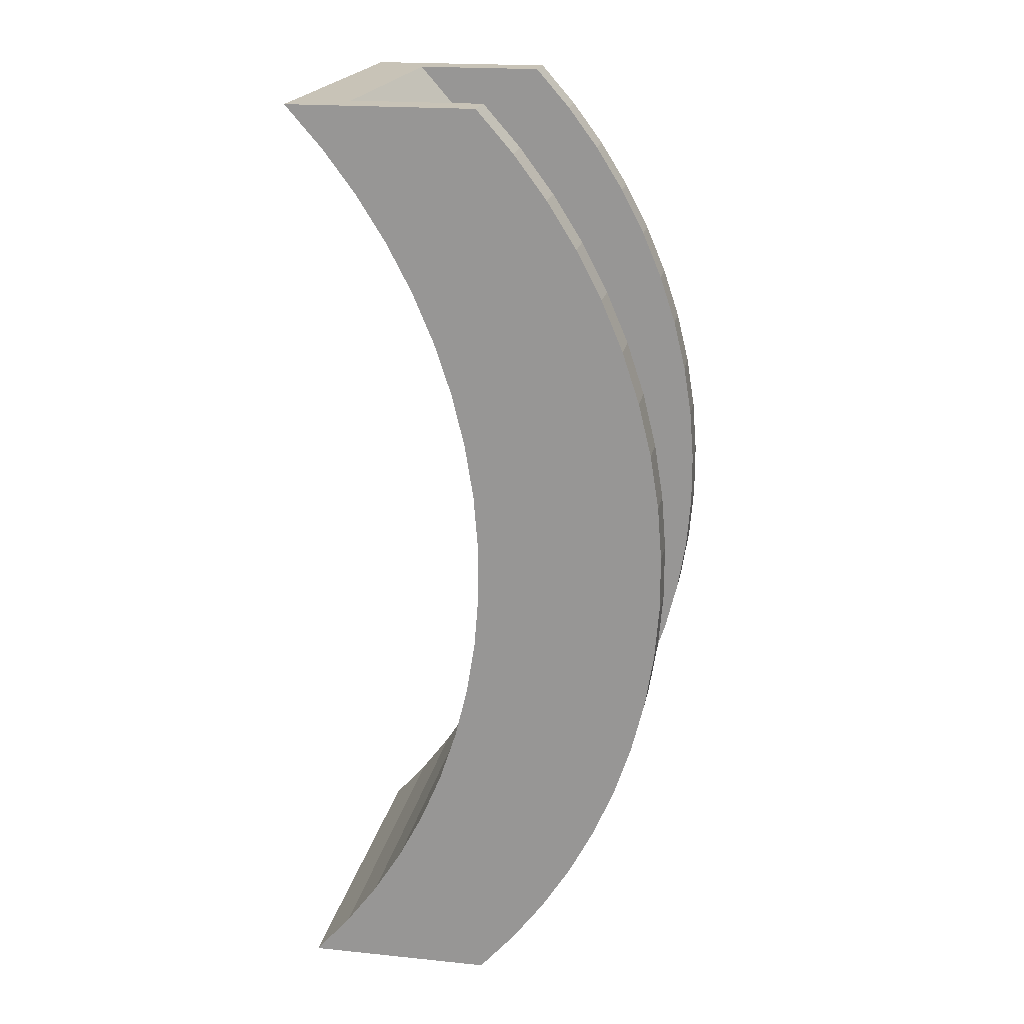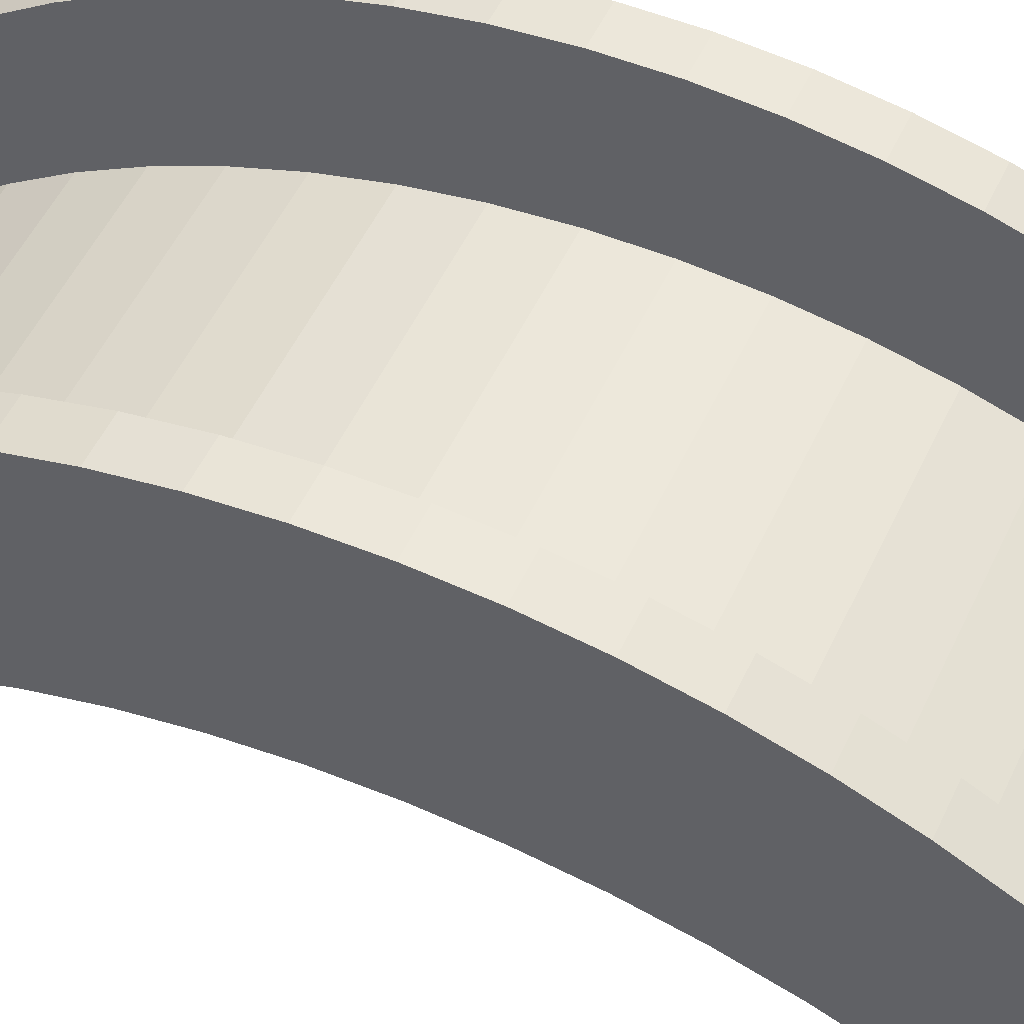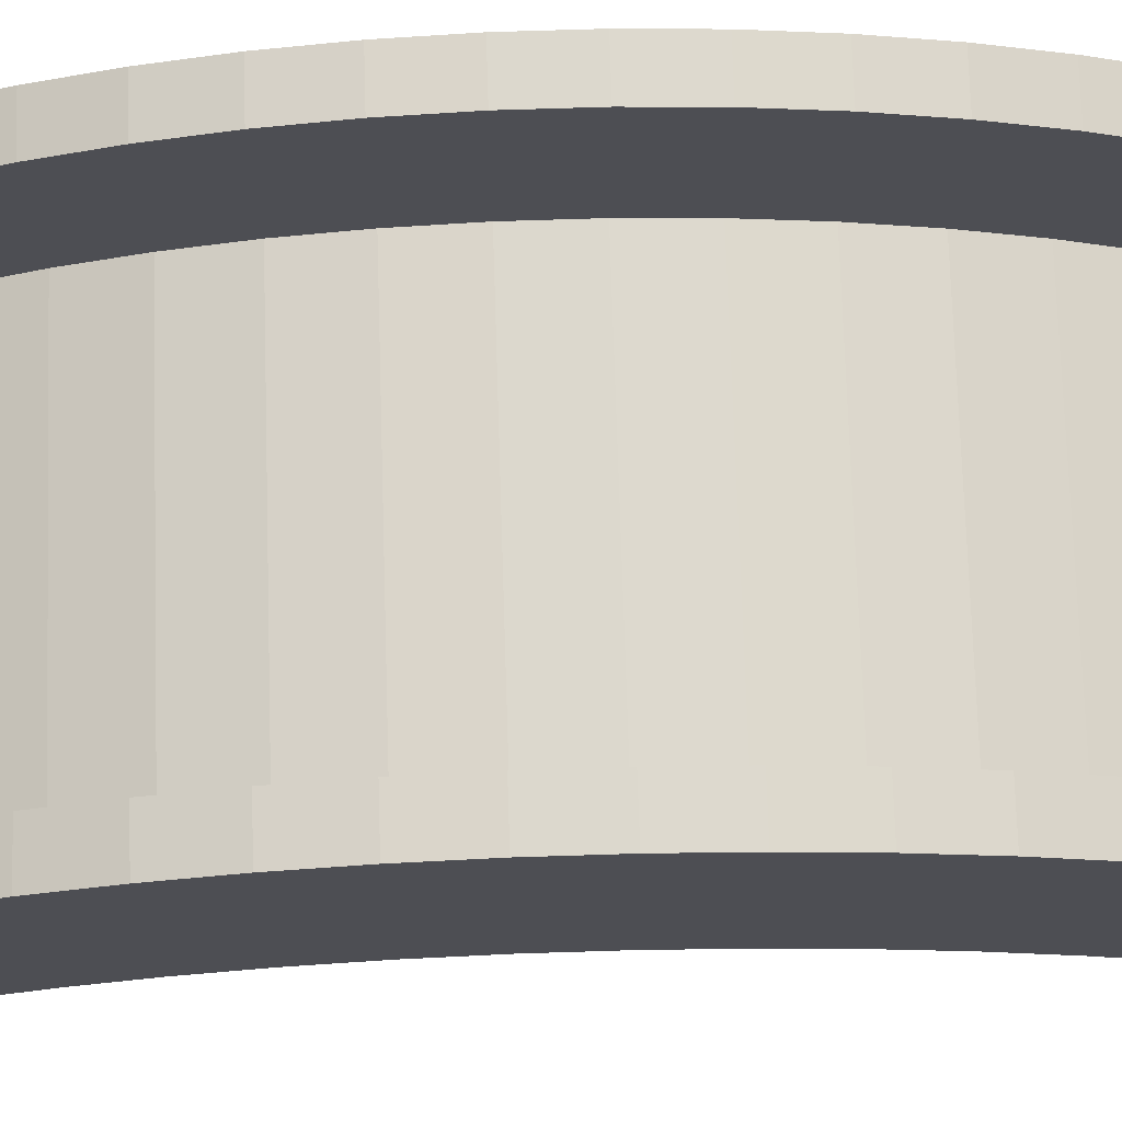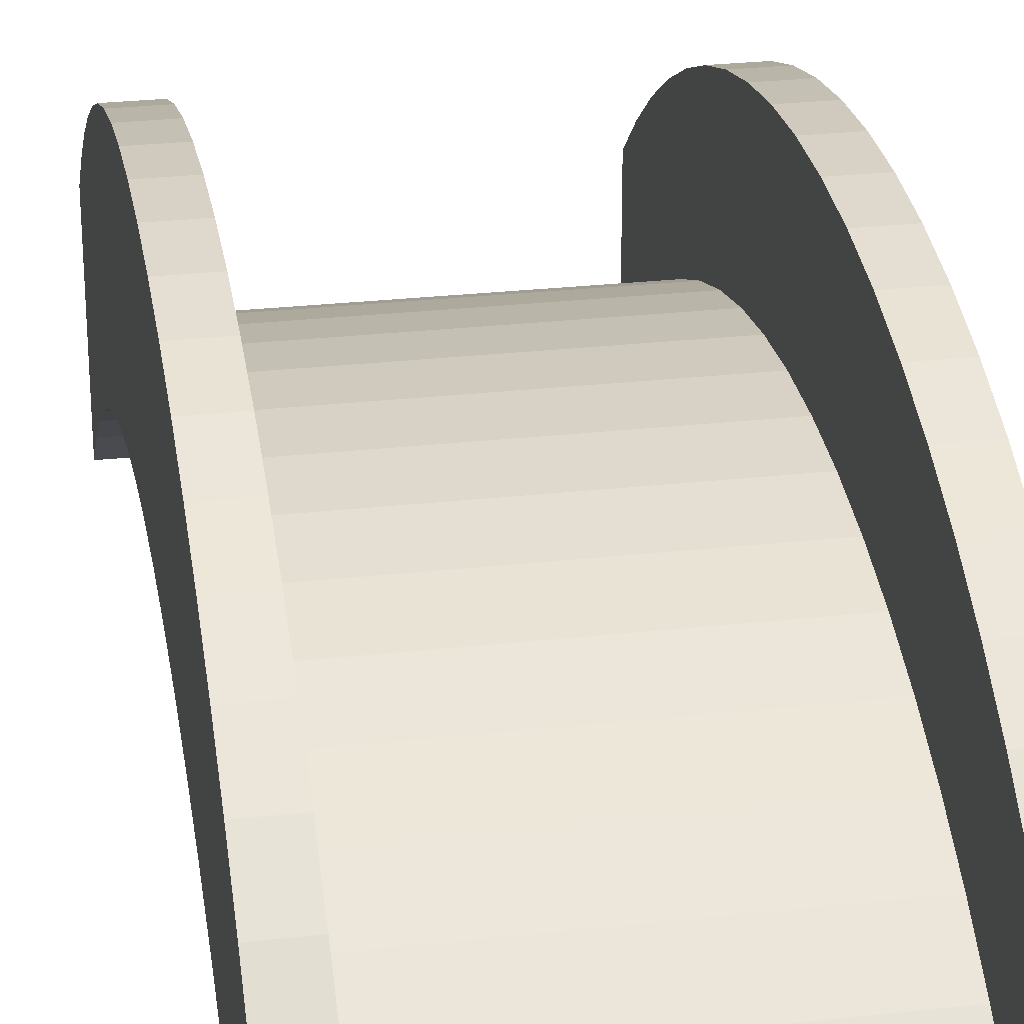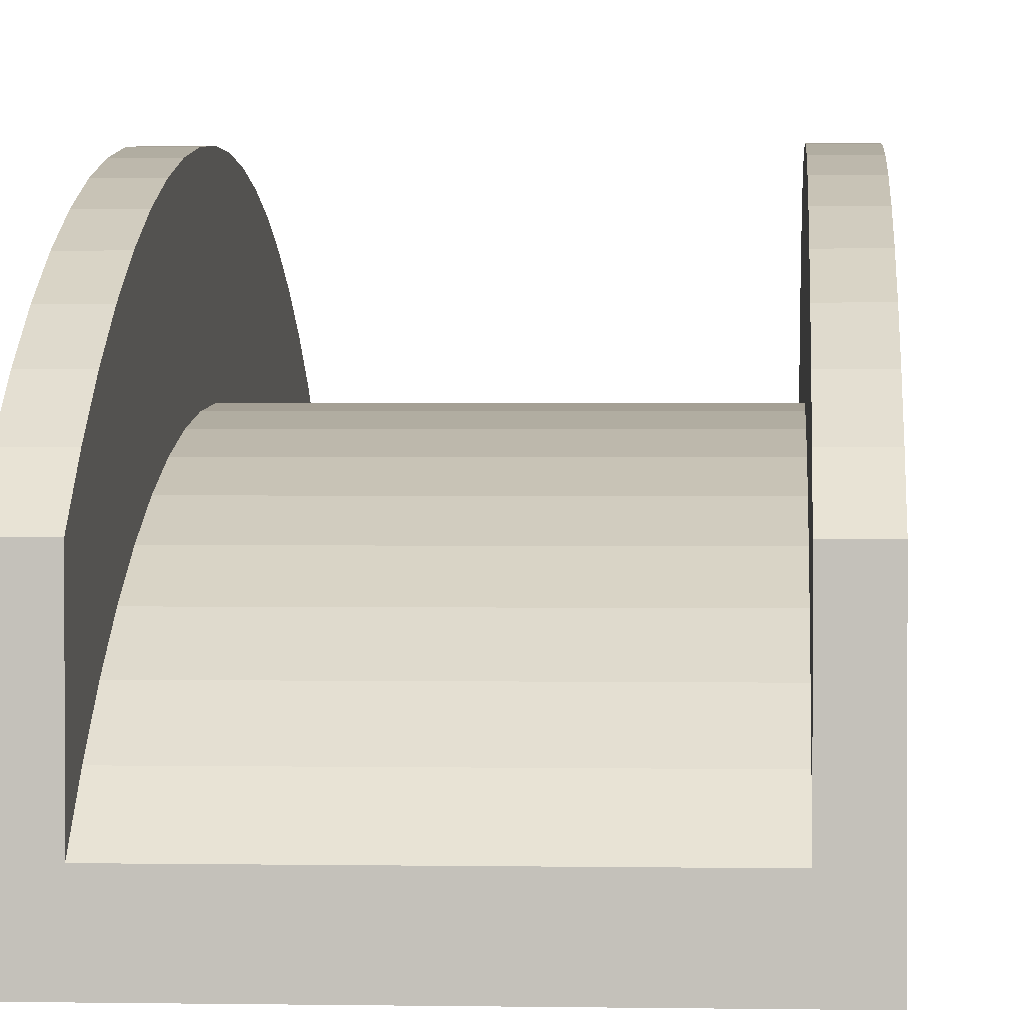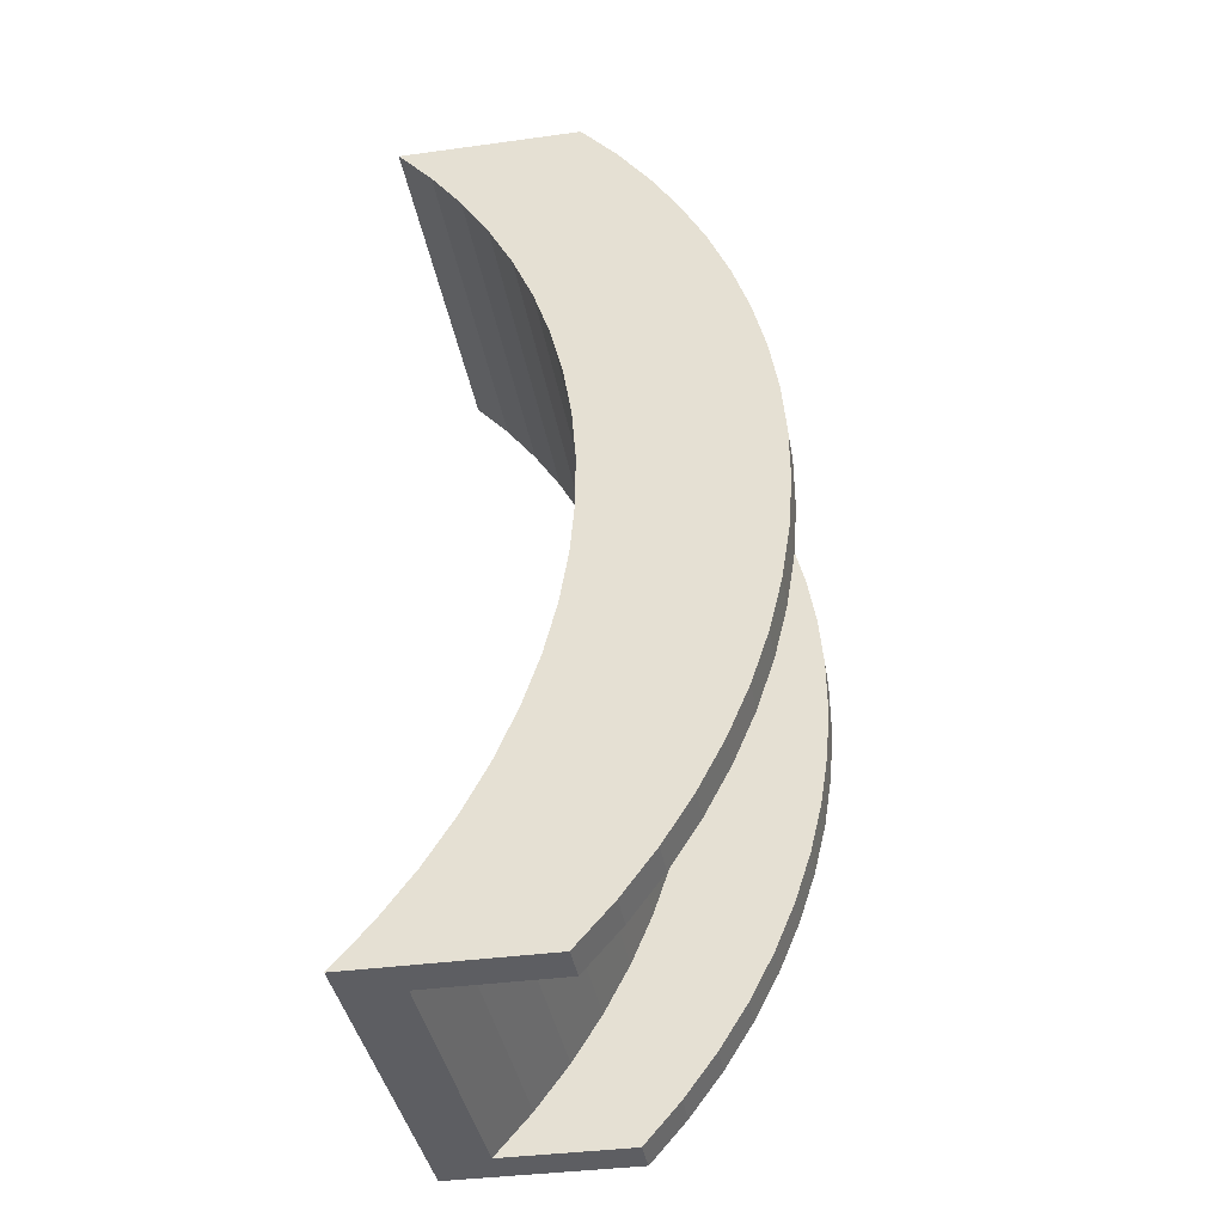
<metadata>
{"format":"obj","ext":"obj","renderer":"f3d","projection":"perspective","resolution":1024,"background":"white","views":[{"elev":19.7,"azim":100.6,"up":"+Z"},{"elev":50.7,"azim":-65.8,"up":"+Y"},{"elev":72.6,"azim":-91.8,"up":"+Y"},{"elev":27.5,"azim":170.3,"up":"+Y"},{"elev":1.3,"azim":3.7,"up":"+Y"},{"elev":-38.6,"azim":99.7,"up":"+Z"}]}
</metadata>
<code>
v 0 5 0
v 1 1.5 0
v 1 5 0
v 0 0 0
v 1 0 0
v 0 5 -25
v 0 5.958 -23.91
v 1 5 -25
v 1 5.958 -23.91
v 0 6.826 -22.75
v 1 6.826 -22.75
v 0 7.598 -21.52
v 1 7.598 -21.52
v 0 8.269 -20.23
v 1 8.269 -20.23
v 0 8.835 -18.89
v 1 8.835 -18.89
v 0 9.292 -17.52
v 1 9.292 -17.52
v 0 9.638 -16.11
v 1 9.638 -16.11
v 0 9.869 -14.67
v 1 9.869 -14.67
v 0 9.985 -13.23
v 1 9.985 -13.23
v 0 9.985 -11.77
v 1 9.985 -11.77
v 0 9.869 -10.33
v 1 9.869 -10.33
v 1 9.638 -8.894
v 0 9.638 -8.894
v 0 9.292 -7.485
v 1 9.292 -7.485
v 0 8.835 -6.107
v 1 8.835 -6.107
v 0 8.269 -4.77
v 1 8.269 -4.77
v 0 7.598 -3.483
v 1 7.598 -3.483
v 1 6.826 -2.254
v 0 6.826 -2.254
v 0 5.958 -1.09
v 1 5.958 -1.09
v 0 0.9582 -23.91
v 0 0 -25
v 1 0 -25
v 1 0.9582 -23.91
v 0 1.826 -22.75
v 1 1.826 -22.75
v 0 2.598 -21.52
v 1 2.598 -21.52
v 0 3.269 -20.23
v 1 3.269 -20.23
v 0 3.835 -18.89
v 1 3.835 -18.89
v 0 4.292 -17.52
v 1 4.292 -17.52
v 0 4.638 -16.11
v 1 4.638 -16.11
v 0 4.869 -14.67
v 1 4.869 -14.67
v 0 4.985 -13.23
v 1 4.985 -13.23
v 0 4.985 -11.77
v 1 4.985 -11.77
v 0 4.869 -10.33
v 1 4.869 -10.33
v 0 4.638 -8.894
v 1 4.638 -8.894
v 1 4.292 -7.485
v 0 4.292 -7.485
v 0 3.835 -6.107
v 1 3.835 -6.107
v 1 3.269 -4.77
v 0 3.269 -4.77
v 0 2.598 -3.483
v 1 2.598 -3.483
v 1 1.826 -2.254
v 0 1.826 -2.254
v 0 0.9582 -1.09
v 1 0.9582 -1.09
v 1 2.458 -1.09
v 1 3.326 -2.254
v 1 4.098 -3.483
v 1 4.769 -4.77
v 1 5.335 -6.107
v 1 5.792 -7.485
v 1 6.138 -8.894
v 1 6.369 -10.33
v 1 6.485 -11.77
v 1 6.485 -13.23
v 1 6.369 -14.67
v 1 6.138 -16.11
v 1 5.792 -17.52
v 1 5.335 -18.89
v 1 4.769 -20.23
v 1 4.098 -21.52
v 1 3.326 -22.75
v 1 2.458 -23.91
v 1 1.5 -25
v 9 0 0
v 9 1.5 0
v 9 0 -25
v 9 0.9582 -23.91
v 9 1.826 -22.75
v 9 2.598 -21.52
v 9 3.269 -20.23
v 9 3.835 -18.89
v 9 4.292 -17.52
v 9 4.638 -16.11
v 9 4.869 -14.67
v 9 4.985 -13.23
v 9 4.985 -11.77
v 9 4.869 -10.33
v 9 4.638 -8.894
v 9 4.292 -7.485
v 9 3.835 -6.107
v 9 3.269 -4.77
v 9 2.598 -3.483
v 9 1.826 -2.254
v 9 0.9582 -1.09
v 9 1.5 -25
v 9 2.458 -23.91
v 9 3.326 -22.75
v 9 4.098 -21.52
v 9 4.769 -20.23
v 9 5.335 -18.89
v 9 5.792 -17.52
v 9 6.138 -16.11
v 9 6.369 -14.67
v 9 6.485 -13.23
v 9 6.485 -11.77
v 9 6.369 -10.33
v 9 6.138 -8.894
v 9 5.792 -7.485
v 9 5.335 -6.107
v 9 4.769 -4.77
v 9 4.098 -3.483
v 9 3.326 -2.254
v 9 2.458 -1.09
v 10 0 0
v 10 5 0
v 9 5 0
v 10 0 -25
v 10 0.9582 -23.91
v 10 1.826 -22.75
v 10 2.598 -21.52
v 10 3.269 -20.23
v 10 3.835 -18.89
v 10 4.292 -17.52
v 10 4.638 -16.11
v 10 4.869 -14.67
v 10 4.985 -13.23
v 10 4.985 -11.77
v 10 4.869 -10.33
v 10 4.638 -8.894
v 10 4.292 -7.485
v 10 3.835 -6.107
v 10 3.269 -4.77
v 10 2.598 -3.483
v 10 1.826 -2.254
v 10 0.9582 -1.09
v 9 5.958 -1.09
v 9 6.826 -2.254
v 9 7.598 -3.483
v 9 8.269 -4.77
v 9 8.835 -6.107
v 9 9.292 -7.485
v 9 9.638 -8.894
v 9 9.869 -10.33
v 9 9.985 -11.77
v 9 9.985 -13.23
v 9 9.869 -14.67
v 9 9.638 -16.11
v 9 9.292 -17.52
v 9 8.835 -18.89
v 9 8.269 -20.23
v 9 7.598 -21.52
v 9 6.826 -22.75
v 9 5.958 -23.91
v 9 5 -25
v 10 5 -25
v 10 5.958 -23.91
v 10 6.826 -22.75
v 10 7.598 -21.52
v 10 8.269 -20.23
v 10 8.835 -18.89
v 10 9.292 -17.52
v 10 9.638 -16.11
v 10 9.869 -14.67
v 10 9.985 -13.23
v 10 9.985 -11.77
v 10 9.869 -10.33
v 10 9.638 -8.894
v 10 9.292 -7.485
v 10 8.835 -6.107
v 10 8.269 -4.77
v 10 7.598 -3.483
v 10 6.826 -2.254
v 10 5.958 -1.09
v 10 0 0
v 10 0 -25
f 1 2 3
f 2 4 5
f 1 4 2
f 6 7 8
f 8 7 9
f 9 10 11
f 7 10 9
f 11 12 13
f 10 12 11
f 13 14 15
f 12 14 13
f 15 16 17
f 14 16 15
f 17 18 19
f 16 18 17
f 19 20 21
f 18 20 19
f 21 22 23
f 20 22 21
f 23 24 25
f 22 24 23
f 25 26 27
f 24 26 25
f 27 28 29
f 29 28 30
f 26 28 27
f 28 31 30
f 30 32 33
f 31 32 30
f 33 34 35
f 32 34 33
f 34 36 35
f 35 36 37
f 36 38 37
f 37 38 39
f 39 38 40
f 38 41 40
f 41 42 40
f 40 42 43
f 42 1 43
f 43 1 3
f 44 45 46
f 44 46 47
f 48 47 49
f 48 44 47
f 50 49 51
f 50 48 49
f 52 51 53
f 52 50 51
f 54 53 55
f 54 52 53
f 56 55 57
f 56 54 55
f 58 57 59
f 58 56 57
f 60 59 61
f 60 58 59
f 62 61 63
f 62 60 61
f 64 63 65
f 64 62 63
f 66 65 67
f 66 64 65
f 68 67 69
f 68 69 70
f 68 66 67
f 71 68 70
f 72 70 73
f 72 73 74
f 72 71 70
f 75 72 74
f 76 75 74
f 76 74 77
f 76 77 78
f 79 76 78
f 80 79 78
f 80 78 81
f 4 81 5
f 4 80 81
f 1 80 4
f 1 79 80
f 41 76 42
f 42 76 1
f 1 76 79
f 38 75 41
f 41 75 76
f 36 72 38
f 38 72 75
f 32 71 34
f 34 71 36
f 36 71 72
f 31 68 32
f 32 68 71
f 28 66 31
f 31 66 68
f 24 64 26
f 26 64 28
f 28 64 66
f 22 62 24
f 24 62 64
f 20 60 22
f 22 60 62
f 18 58 20
f 20 58 60
f 14 56 16
f 16 56 18
f 18 56 58
f 12 54 14
f 14 54 56
f 12 52 54
f 10 52 12
f 10 50 52
f 7 50 10
f 7 6 50
f 6 48 50
f 6 44 48
f 6 45 44
f 82 3 2
f 83 43 3
f 83 3 82
f 84 40 43
f 84 43 83
f 85 39 40
f 85 40 84
f 86 35 37
f 86 37 39
f 86 39 85
f 87 33 35
f 87 35 86
f 88 30 33
f 88 33 87
f 89 29 30
f 89 30 88
f 90 25 27
f 90 27 29
f 90 29 89
f 91 23 25
f 91 25 90
f 92 21 23
f 92 23 91
f 93 19 21
f 93 21 92
f 94 17 19
f 94 19 93
f 95 15 17
f 95 17 94
f 13 15 95
f 96 13 95
f 11 13 96
f 97 11 96
f 9 11 97
f 98 9 97
f 8 9 98
f 99 8 98
f 100 8 99
f 2 5 101
f 2 101 102
f 45 100 46
f 100 6 8
f 45 6 100
f 47 46 103
f 47 103 104
f 49 104 105
f 49 47 104
f 51 105 106
f 51 49 105
f 53 106 107
f 53 107 108
f 53 51 106
f 55 53 108
f 57 108 109
f 57 55 108
f 59 109 110
f 59 57 109
f 61 110 111
f 61 111 112
f 61 59 110
f 63 112 113
f 63 61 112
f 65 63 113
f 67 113 114
f 67 65 113
f 69 114 115
f 69 115 116
f 69 67 114
f 70 69 116
f 73 116 117
f 73 70 116
f 74 73 117
f 74 117 118
f 77 74 118
f 77 118 119
f 78 77 119
f 78 119 120
f 81 78 120
f 81 120 121
f 5 81 121
f 5 121 101
f 100 99 122
f 122 99 123
f 123 98 124
f 99 98 123
f 124 97 125
f 98 97 124
f 125 96 126
f 126 96 127
f 97 96 125
f 96 95 127
f 127 94 128
f 95 94 127
f 128 93 129
f 94 93 128
f 129 92 130
f 130 92 131
f 93 92 129
f 131 91 132
f 92 91 131
f 91 90 132
f 132 89 133
f 90 89 132
f 133 88 134
f 134 88 135
f 89 88 133
f 88 87 135
f 135 86 136
f 87 86 135
f 86 85 136
f 136 85 137
f 85 84 137
f 137 84 138
f 84 83 138
f 138 83 139
f 83 82 139
f 139 82 140
f 140 82 102
f 82 2 102
f 102 101 141
f 142 102 141
f 143 102 142
f 46 100 103
f 103 100 122
f 104 103 144
f 104 144 145
f 105 145 146
f 105 104 145
f 106 146 147
f 106 105 146
f 107 147 148
f 107 148 149
f 107 106 147
f 108 107 149
f 109 149 150
f 109 108 149
f 110 150 151
f 110 109 150
f 111 151 152
f 111 152 153
f 111 110 151
f 112 153 154
f 112 111 153
f 113 112 154
f 114 154 155
f 114 113 154
f 115 155 156
f 115 156 157
f 115 114 155
f 116 115 157
f 117 157 158
f 117 158 159
f 117 116 157
f 118 117 159
f 119 118 159
f 119 159 160
f 120 119 160
f 120 160 161
f 121 120 161
f 121 161 162
f 101 162 141
f 101 121 162
f 143 140 102
f 139 140 143
f 163 139 143
f 138 139 163
f 164 138 163
f 137 138 164
f 165 137 164
f 136 137 165
f 166 136 165
f 167 135 136
f 167 136 166
f 168 134 135
f 168 135 167
f 169 133 134
f 169 134 168
f 170 132 133
f 170 133 169
f 171 132 170
f 172 131 132
f 172 132 171
f 173 130 131
f 173 131 172
f 174 129 130
f 174 130 173
f 175 128 129
f 175 129 174
f 176 127 128
f 176 128 175
f 177 127 176
f 178 127 177
f 178 126 127
f 179 125 126
f 179 126 178
f 180 124 125
f 180 125 179
f 181 122 123
f 181 124 180
f 181 123 124
f 181 180 182
f 182 180 183
f 183 179 184
f 180 179 183
f 184 178 185
f 179 178 184
f 185 177 186
f 186 177 187
f 178 177 185
f 177 176 187
f 187 175 188
f 176 175 187
f 188 174 189
f 175 174 188
f 189 173 190
f 190 173 191
f 174 173 189
f 191 172 192
f 173 172 191
f 172 171 192
f 192 170 193
f 171 170 192
f 193 169 194
f 194 169 195
f 170 169 193
f 169 168 195
f 195 167 196
f 196 167 197
f 168 167 195
f 167 166 197
f 166 165 197
f 197 165 198
f 165 164 198
f 198 164 199
f 164 163 199
f 199 163 200
f 200 143 142
f 163 143 200
f 161 142 162
f 162 142 201
f 161 160 142
f 160 200 142
f 159 199 160
f 160 199 200
f 158 198 159
f 159 198 199
f 157 197 158
f 158 197 198
f 157 196 197
f 156 195 157
f 157 195 196
f 155 194 156
f 156 194 195
f 154 193 155
f 155 193 194
f 154 192 193
f 153 191 154
f 154 191 192
f 152 190 153
f 153 190 191
f 151 189 152
f 152 189 190
f 150 188 151
f 151 188 189
f 150 187 188
f 149 186 150
f 150 186 187
f 148 185 149
f 149 185 186
f 147 184 148
f 148 184 185
f 147 183 184
f 202 182 145
f 145 182 146
f 146 182 147
f 147 182 183
f 103 122 144
f 122 182 144
f 122 181 182

</code>
